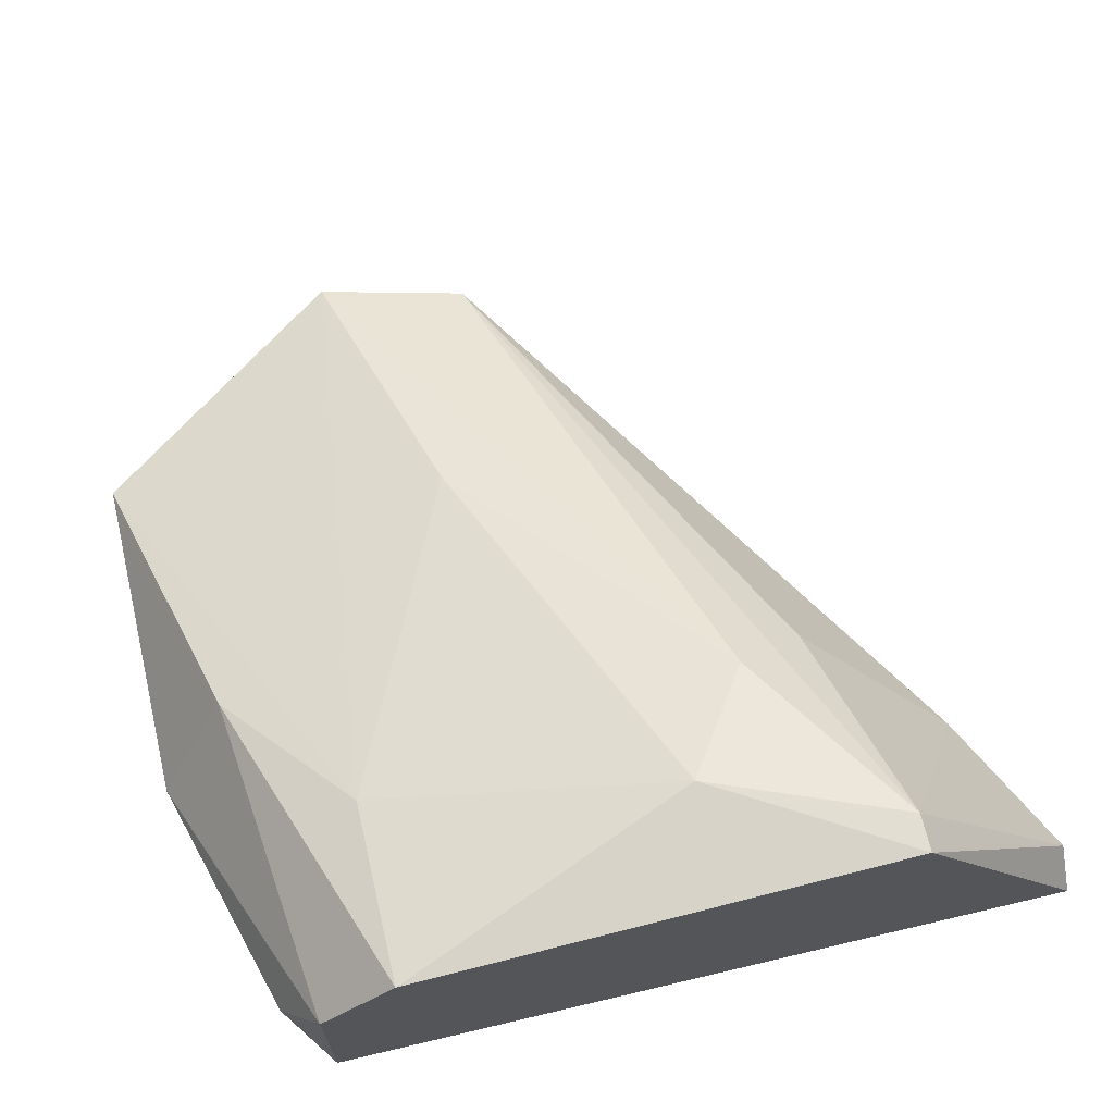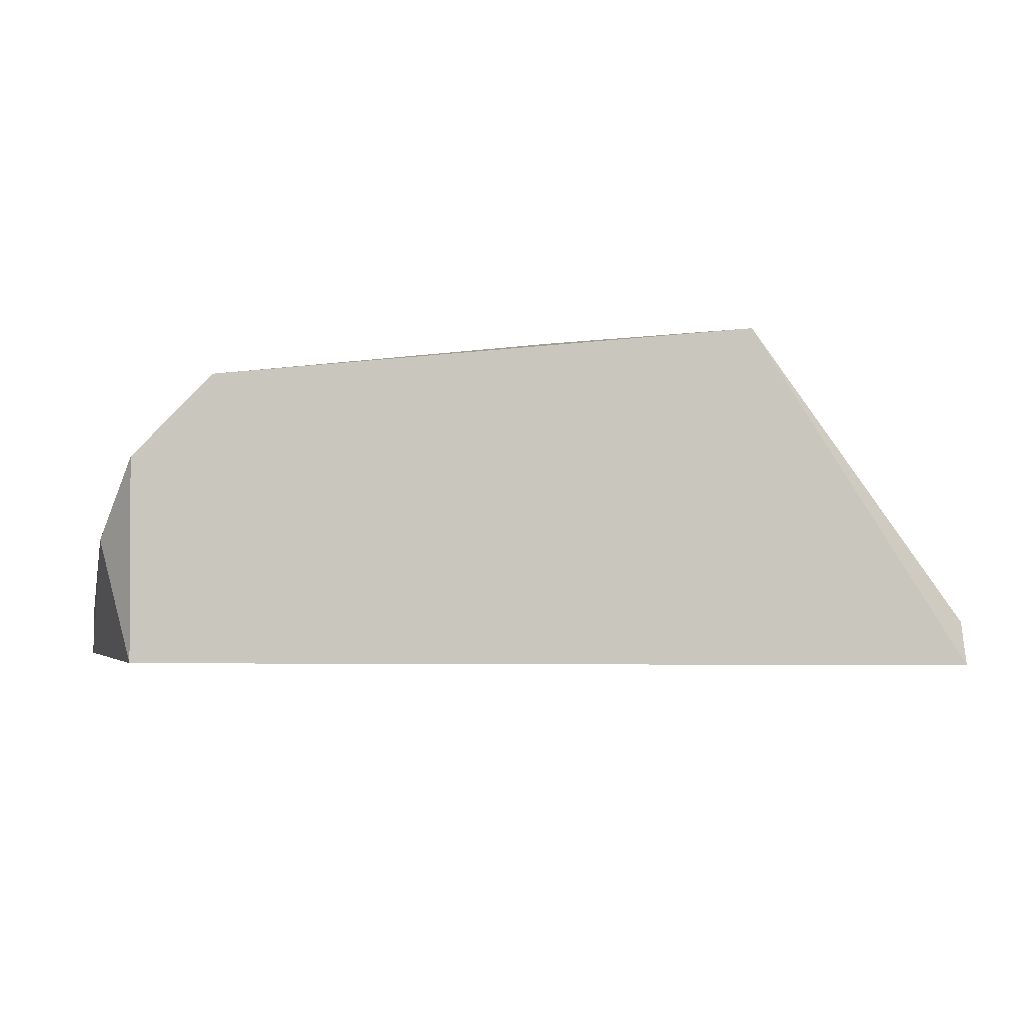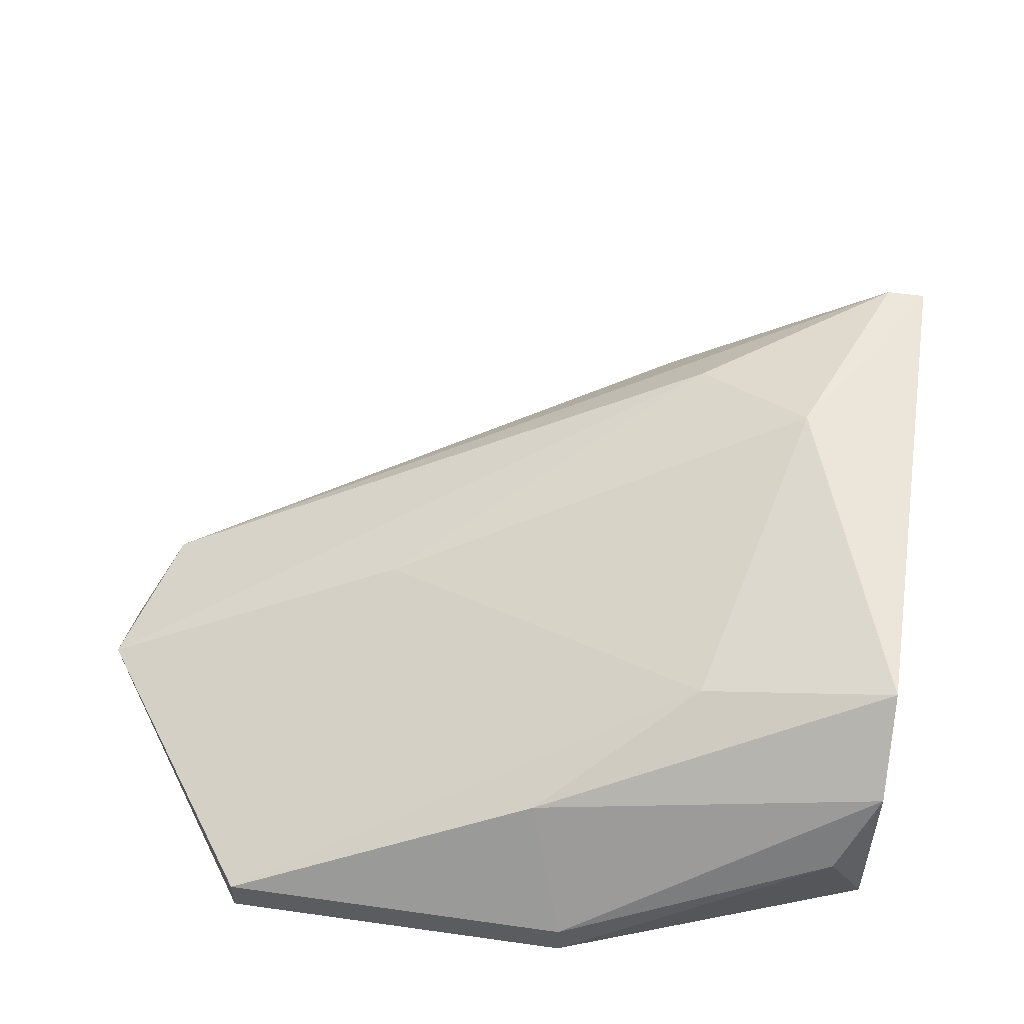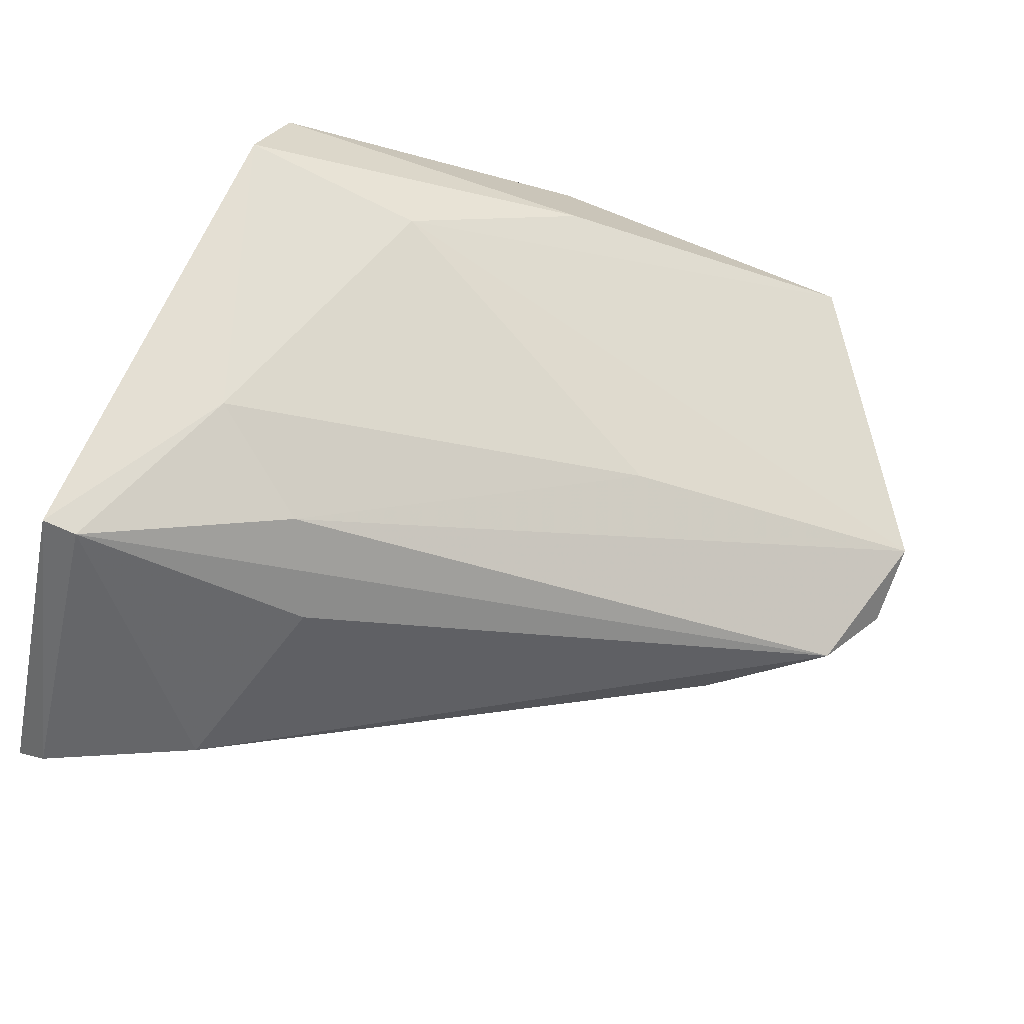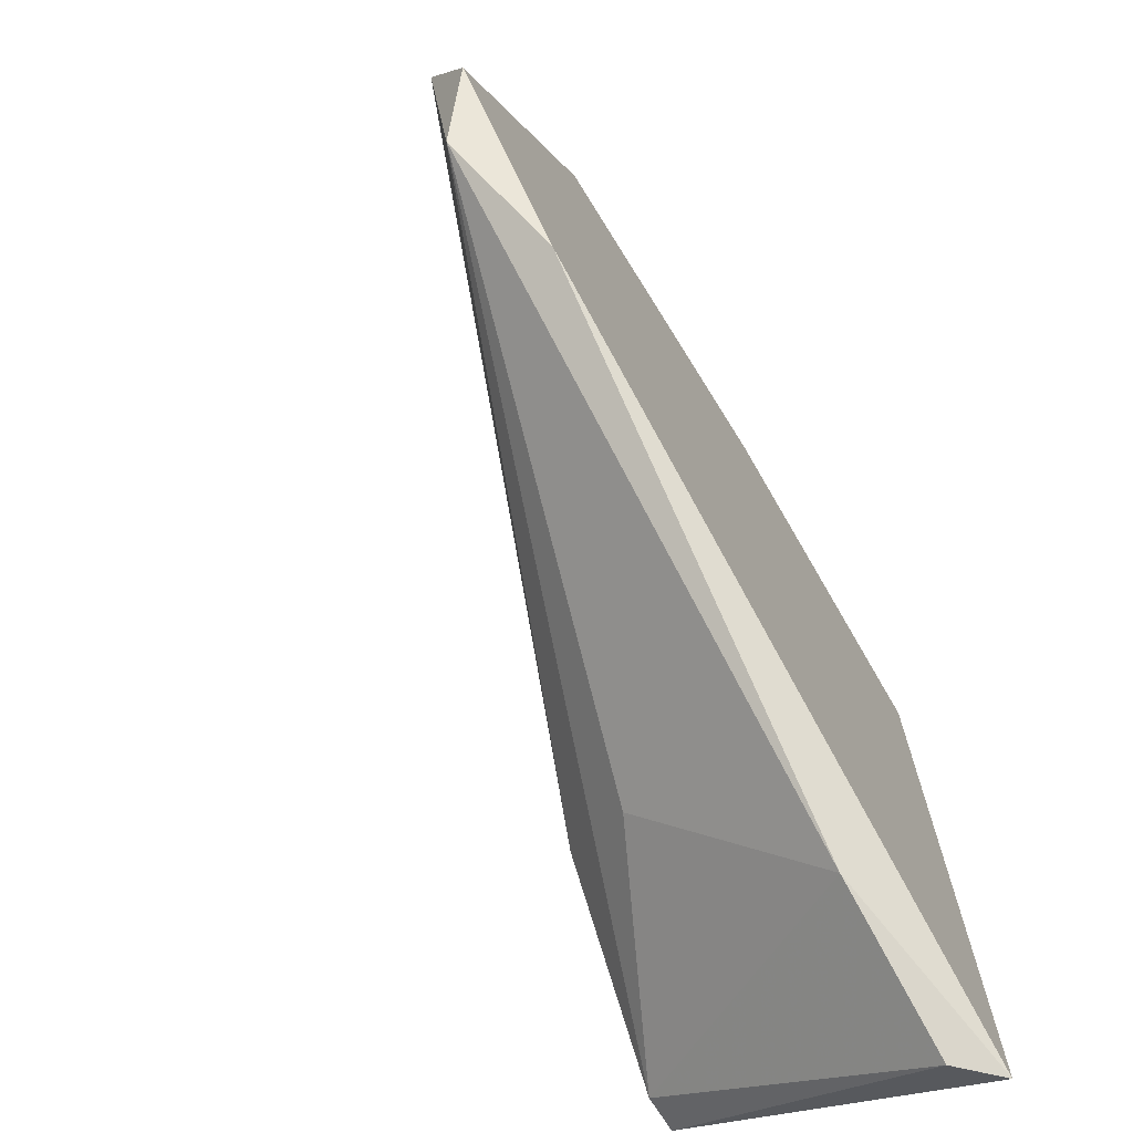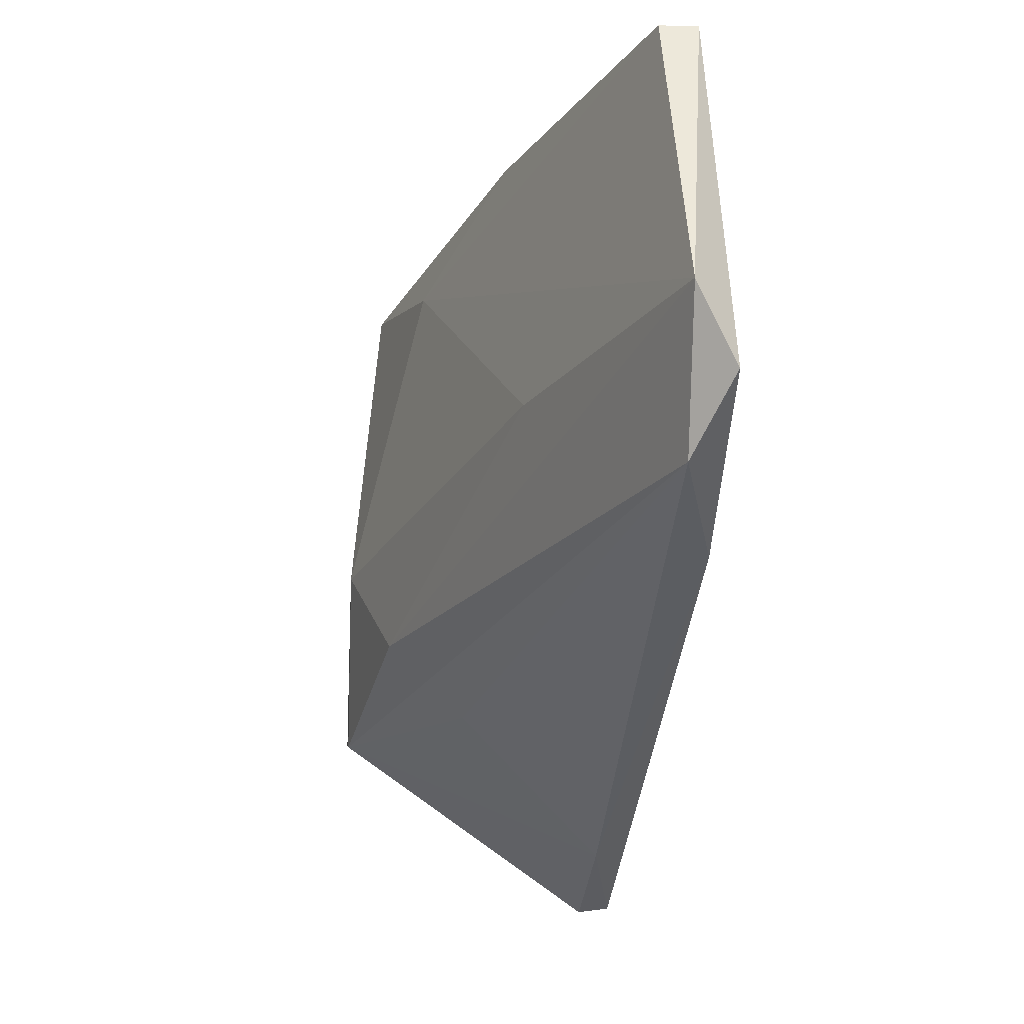
<metadata>
{"format":"obj","ext":"obj","renderer":"f3d","projection":"perspective","resolution":1024,"background":"white","views":[{"elev":67.5,"azim":76.7,"up":"+Y"},{"elev":-1.9,"azim":94.0,"up":"+Y"},{"elev":53.5,"azim":8.6,"up":"+Y"},{"elev":71.0,"azim":-156.7,"up":"+Y"},{"elev":-71.0,"azim":-58.1,"up":"+Z"},{"elev":-3.7,"azim":-95.5,"up":"+Z"}]}
</metadata>
<code>
v -0.02091 0.01983 0.008772
v -0.01282 0.01983 0.02011
v -0.03225 0.01497 0.005533
v -0.009576 0.02145 -0.004178
v -0.02739 0.01335 0.002299
v -0.006335 0.02307 0.01525
v -0.006335 0.01497 -0.01066
v 0.001765 0.02145 0.01849
v 0.001765 0.01335 0.01849
v 0.001765 0.01335 -0.01391
v 0.001765 0.02631 -0.005801
v 0.001765 0.02469 0.01525
v -0.03387 0.01335 0.008772
v -0.03387 0.01497 0.01201
v -0.0112 0.01335 0.02335
v -0.0112 0.01497 0.02335
v -0.007957 0.02469 -0.000944
v -0.003098 0.02631 0.002299
v 0.000143 0.02631 -0.005801
v 0.000143 0.01497 -0.01391
v 0.000143 0.01821 0.02011
v -0.02577 0.01335 0.02335
v -0.02577 0.01497 0.02335
f 17 14 1
f 8 9 10
f 9 13 10
f 8 10 12
f 13 9 15
f 3 13 14
f 12 18 6
f 14 23 6
f 19 18 11
f 12 10 11
f 18 12 11
f 13 15 22
f 15 23 22
f 14 13 22
f 23 14 22
f 18 19 17
f 19 3 17
f 3 14 17
f 10 13 5
f 13 3 5
f 7 10 5
f 3 7 5
f 3 19 4
f 19 7 4
f 7 3 4
f 10 7 20
f 7 19 20
f 11 10 20
f 19 11 20
f 23 15 16
f 8 12 2
f 6 23 2
f 12 6 2
f 16 8 2
f 23 16 2
f 9 8 21
f 15 9 21
f 8 16 21
f 16 15 21
f 6 18 1
f 14 6 1
f 18 17 1

</code>
